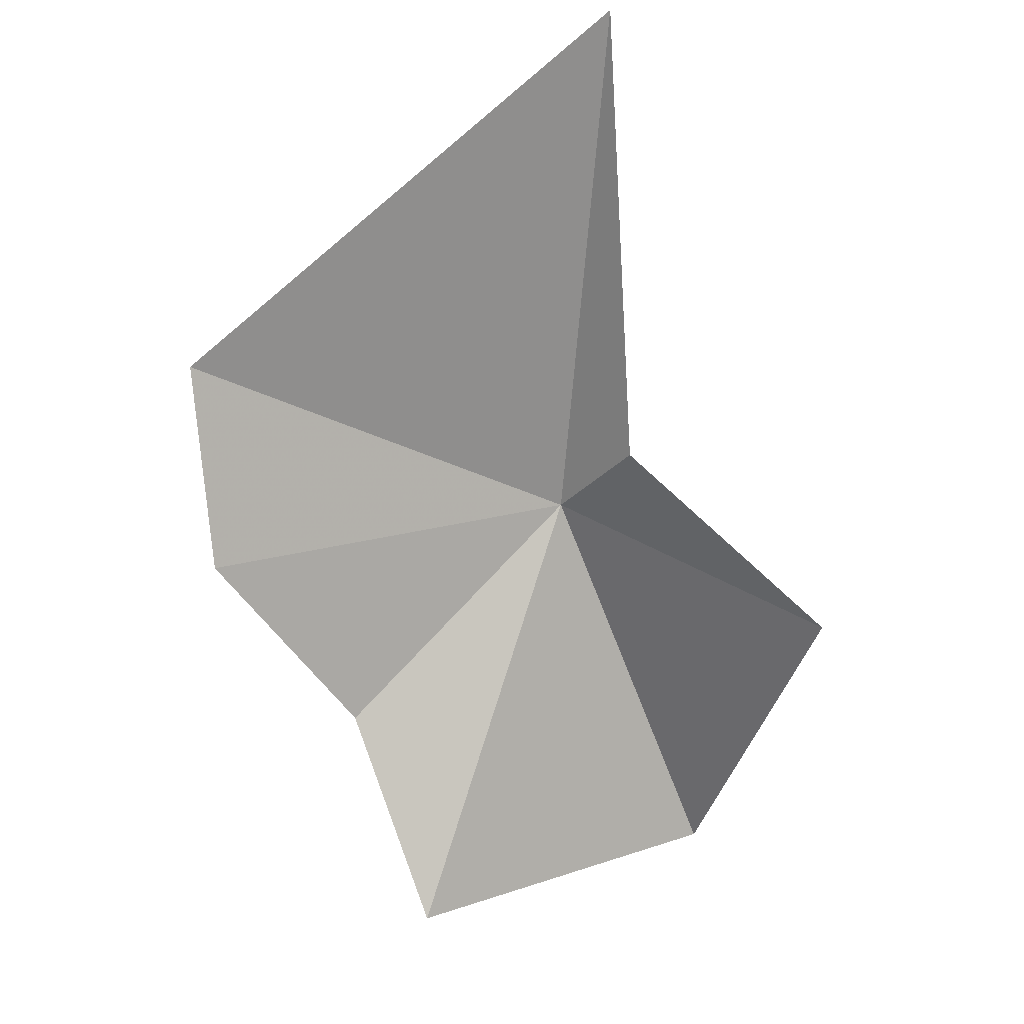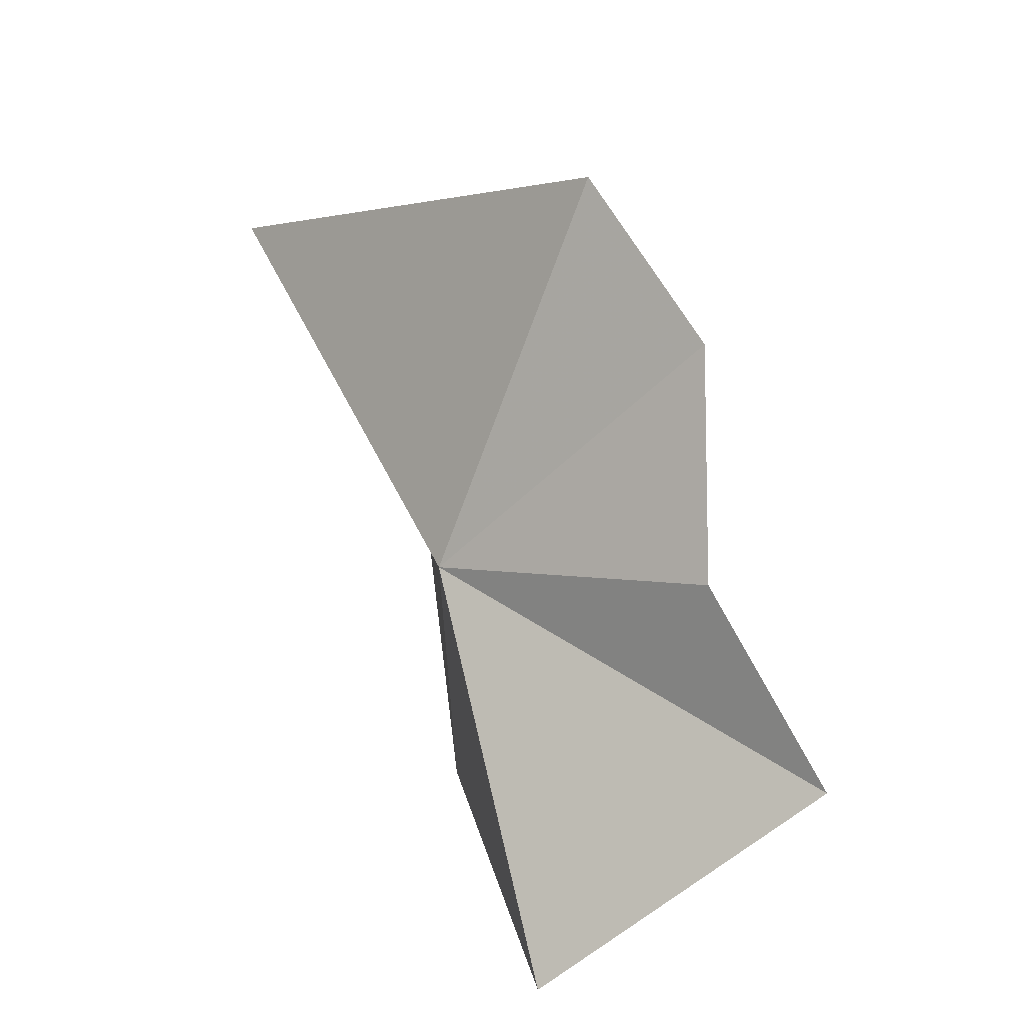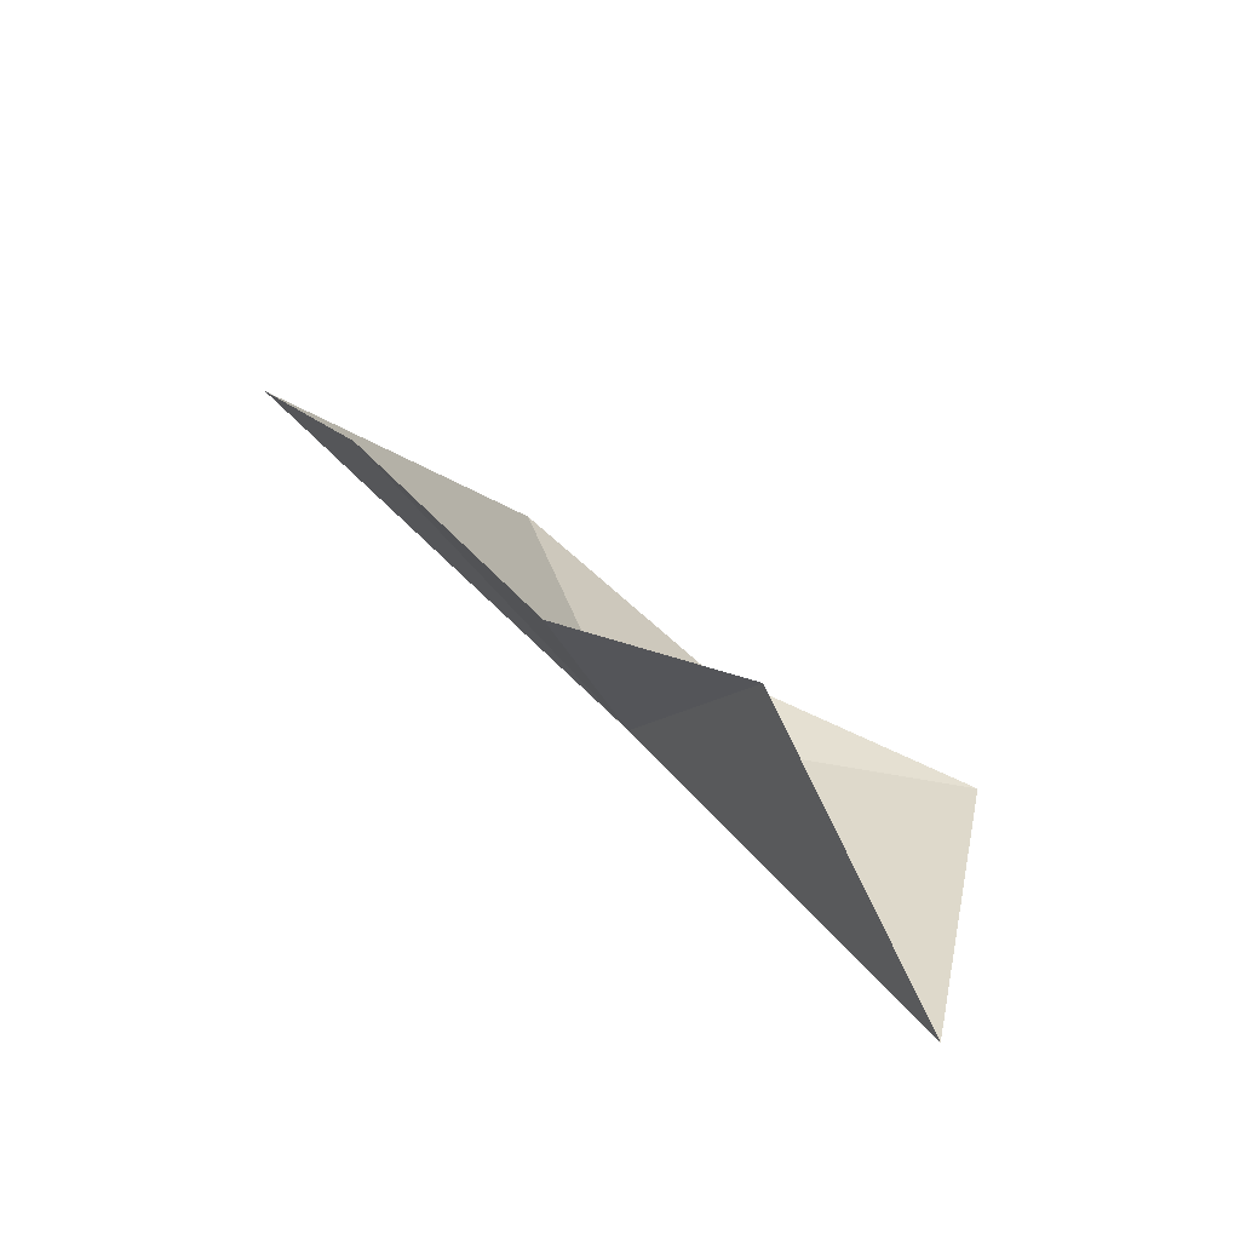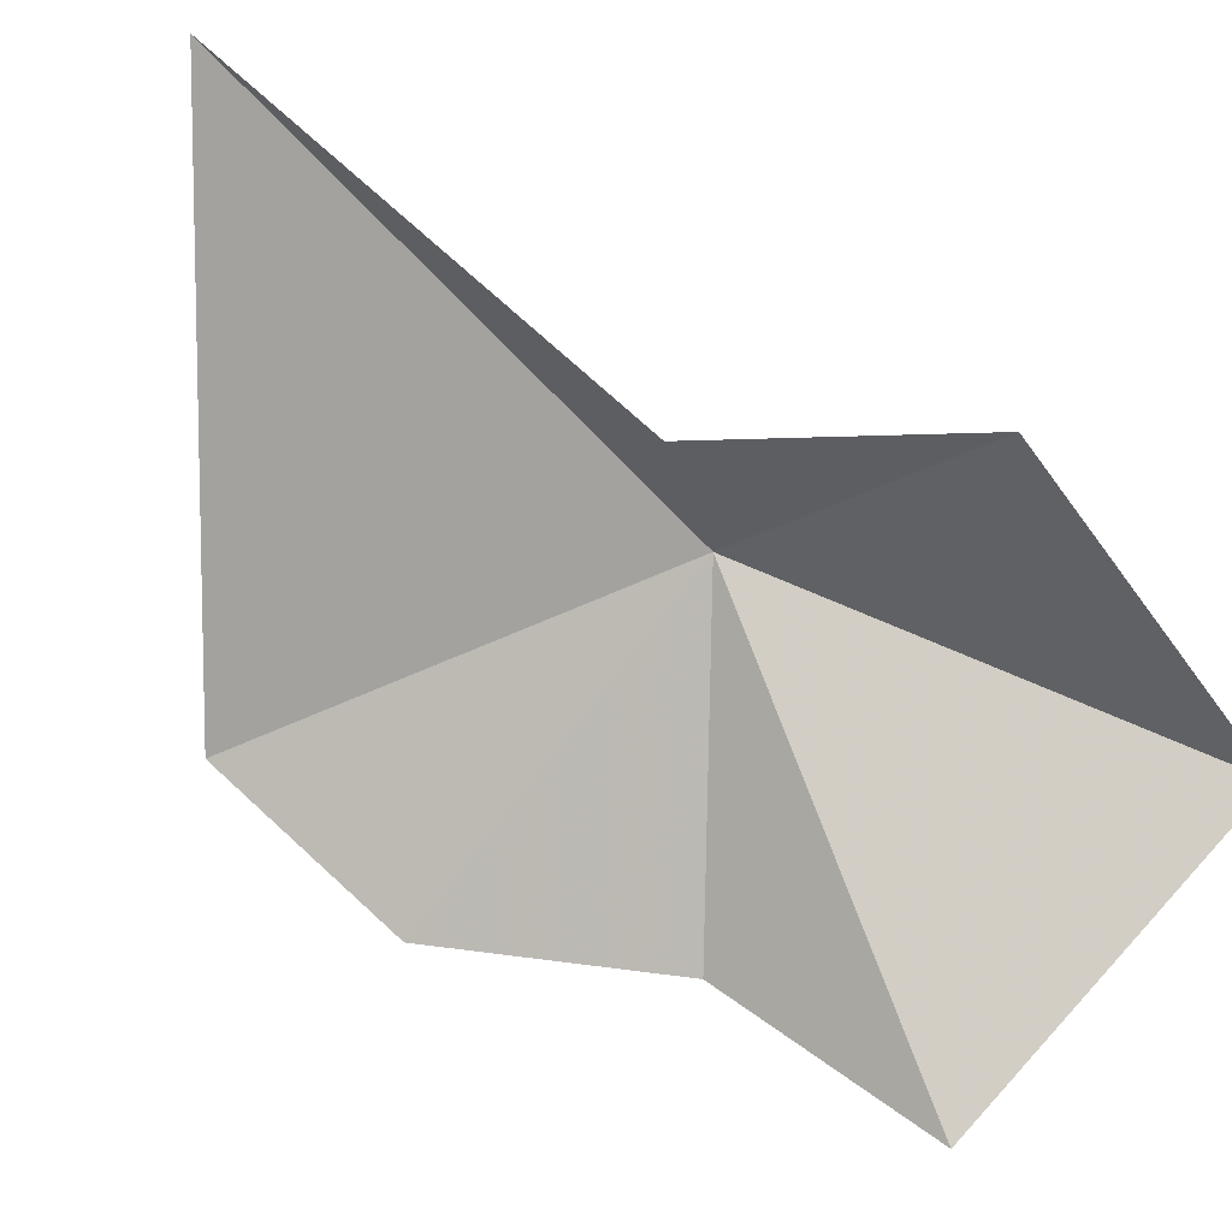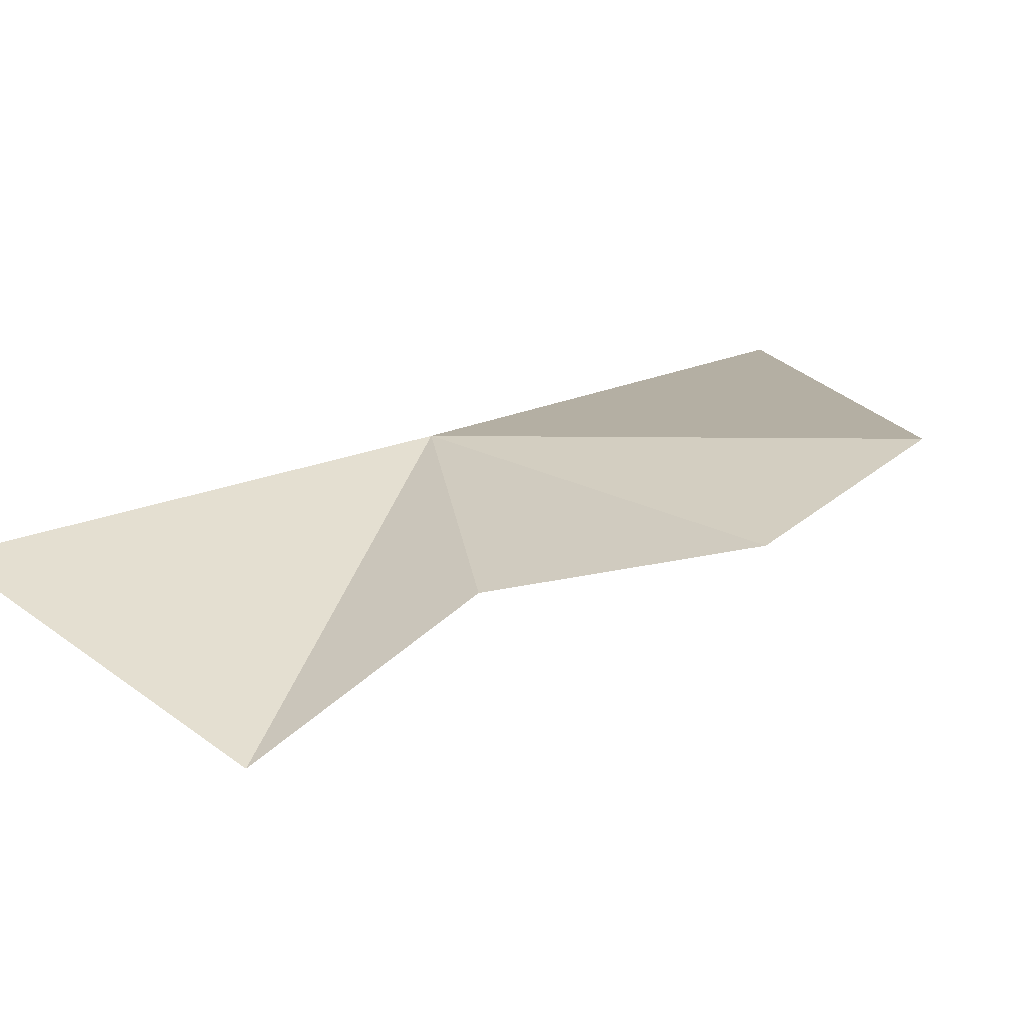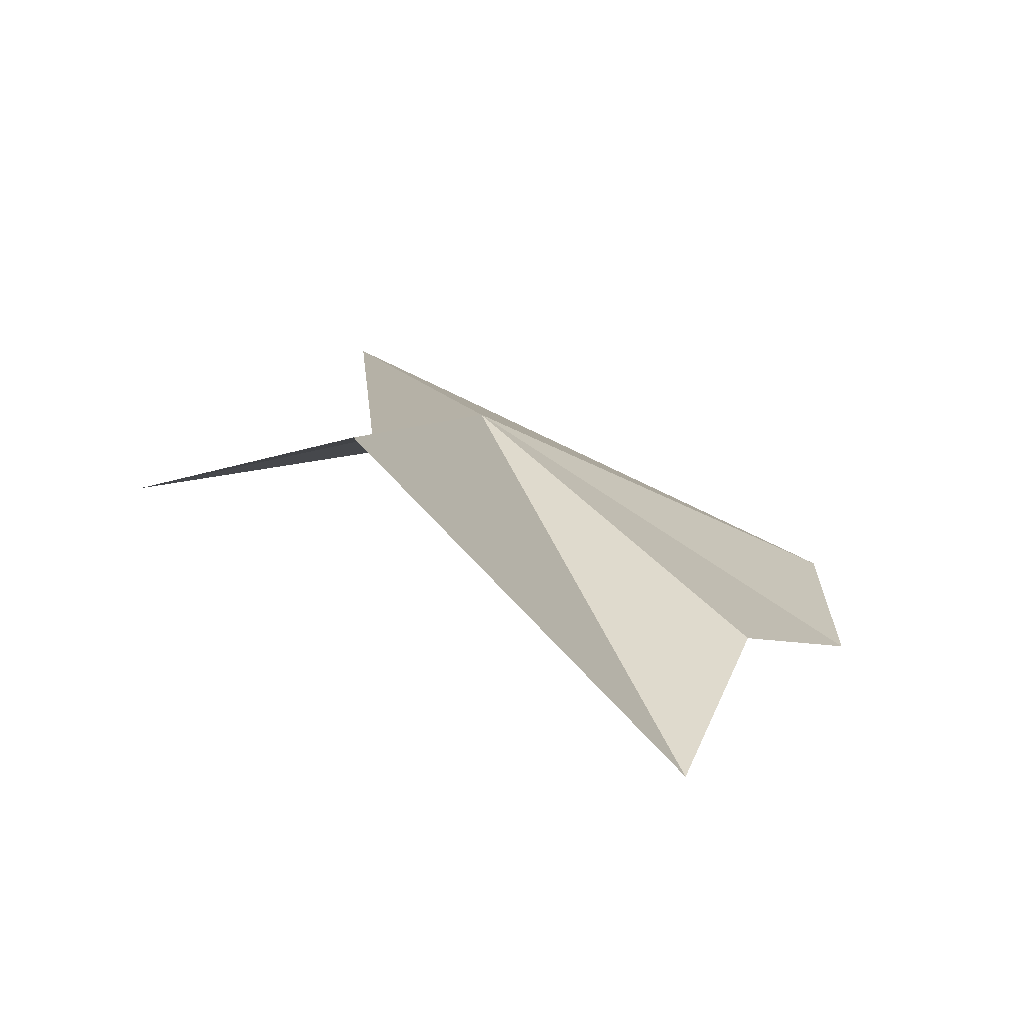
<metadata>
{"format":"obj","ext":"obj","renderer":"f3d","projection":"perspective","resolution":1024,"background":"white","views":[{"elev":50.1,"azim":9.4,"up":"+Z"},{"elev":-44.3,"azim":-106.2,"up":"+Z"},{"elev":-43.5,"azim":-27.4,"up":"+Z"},{"elev":-43.3,"azim":52.7,"up":"+Y"},{"elev":-19.9,"azim":-136.8,"up":"+Y"},{"elev":-17.5,"azim":165.1,"up":"+Y"}]}
</metadata>
<code>
v -4.104 -57.93 -10.48
v -7.68 -73.36 -22.06
v -11.99 -67.15 -16.12
v -1.086 -58.19 -6.201
v 8.181 -62.1 -11.61
v 3.661 -64.61 -25.84
v -18.25 -65.2 -8.982
v -19.96 -59.91 -2.088
v -3.874 -48.06 9.736
f 1 3 2
f 1 5 4
f 1 2 6
f 1 6 5
f 1 7 3
f 1 8 7
f 1 9 8
f 1 4 9

</code>
